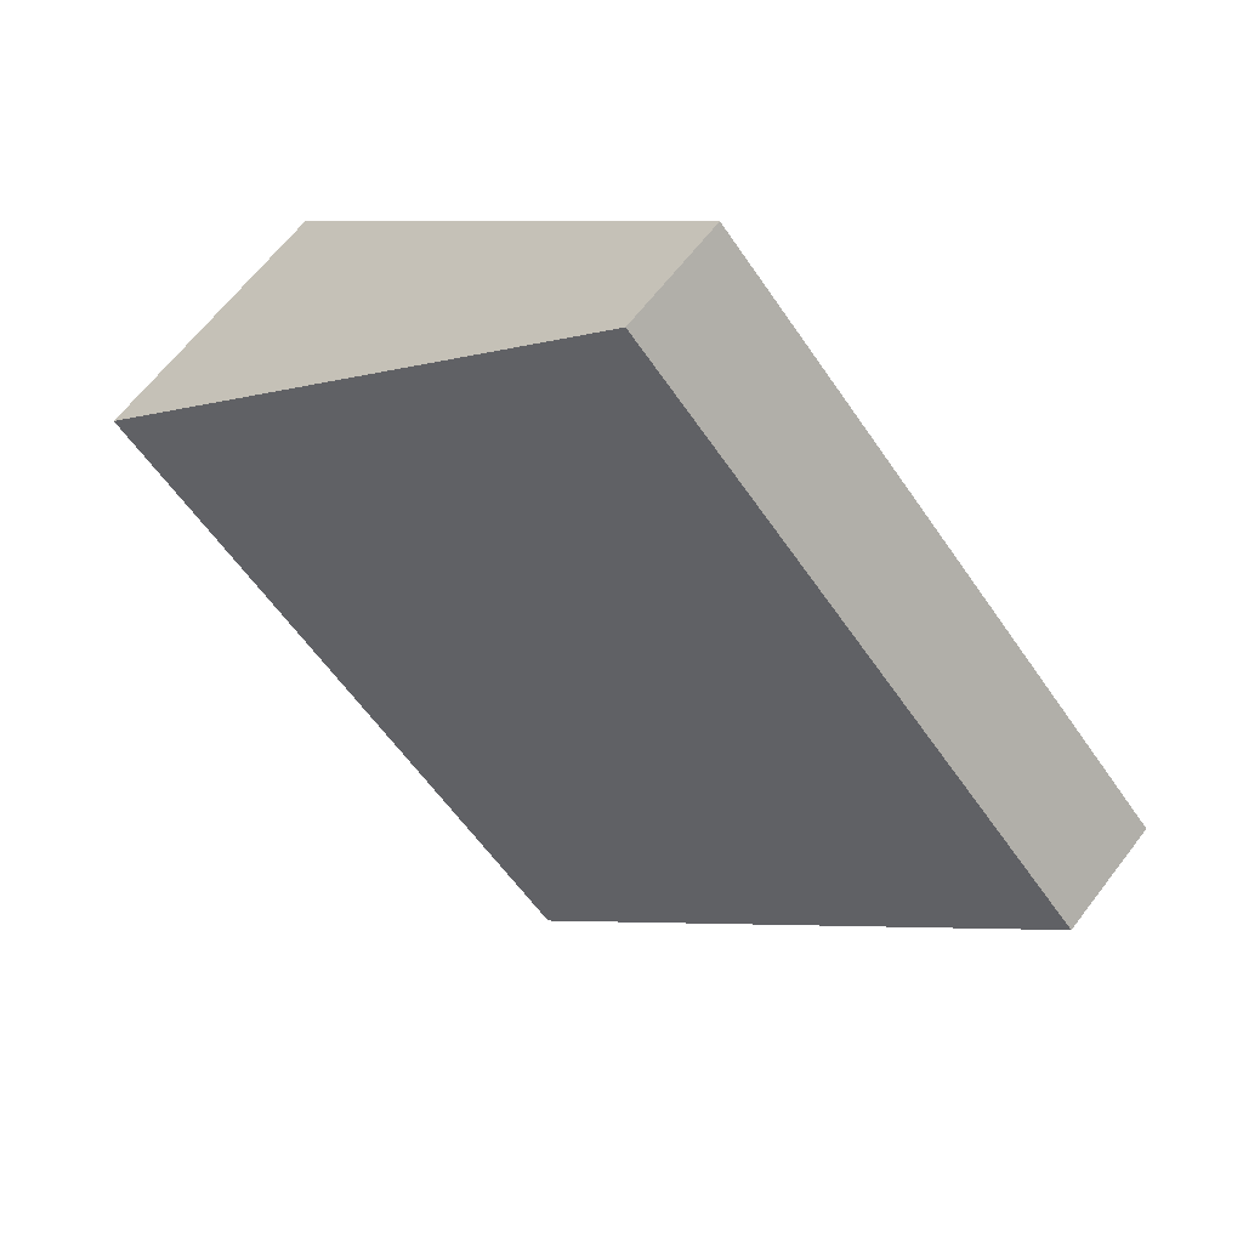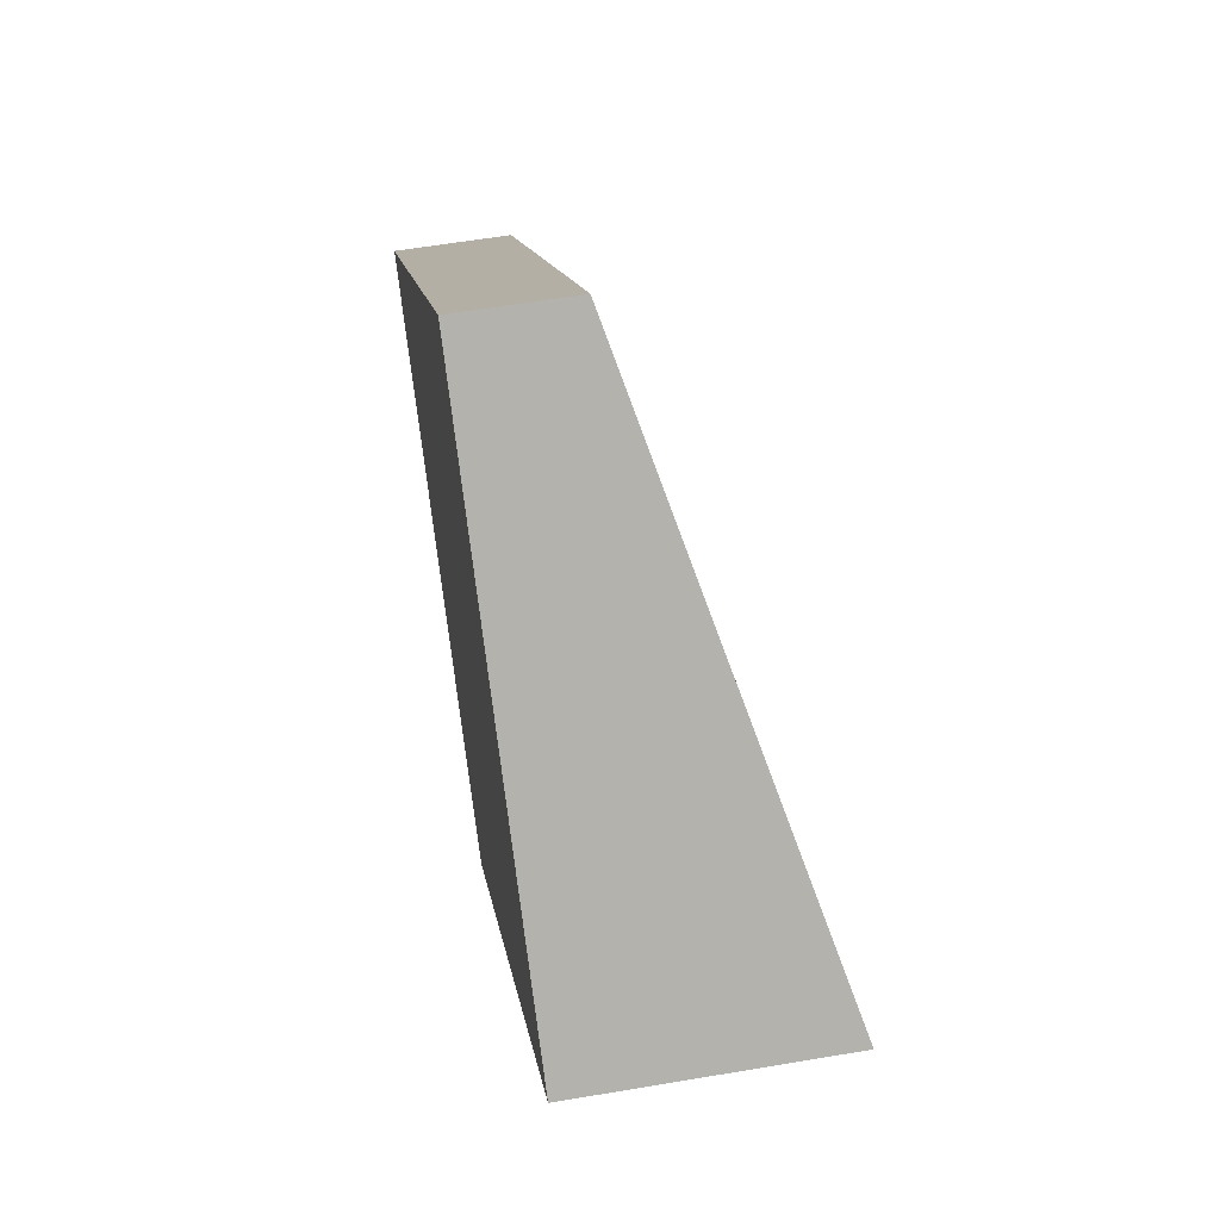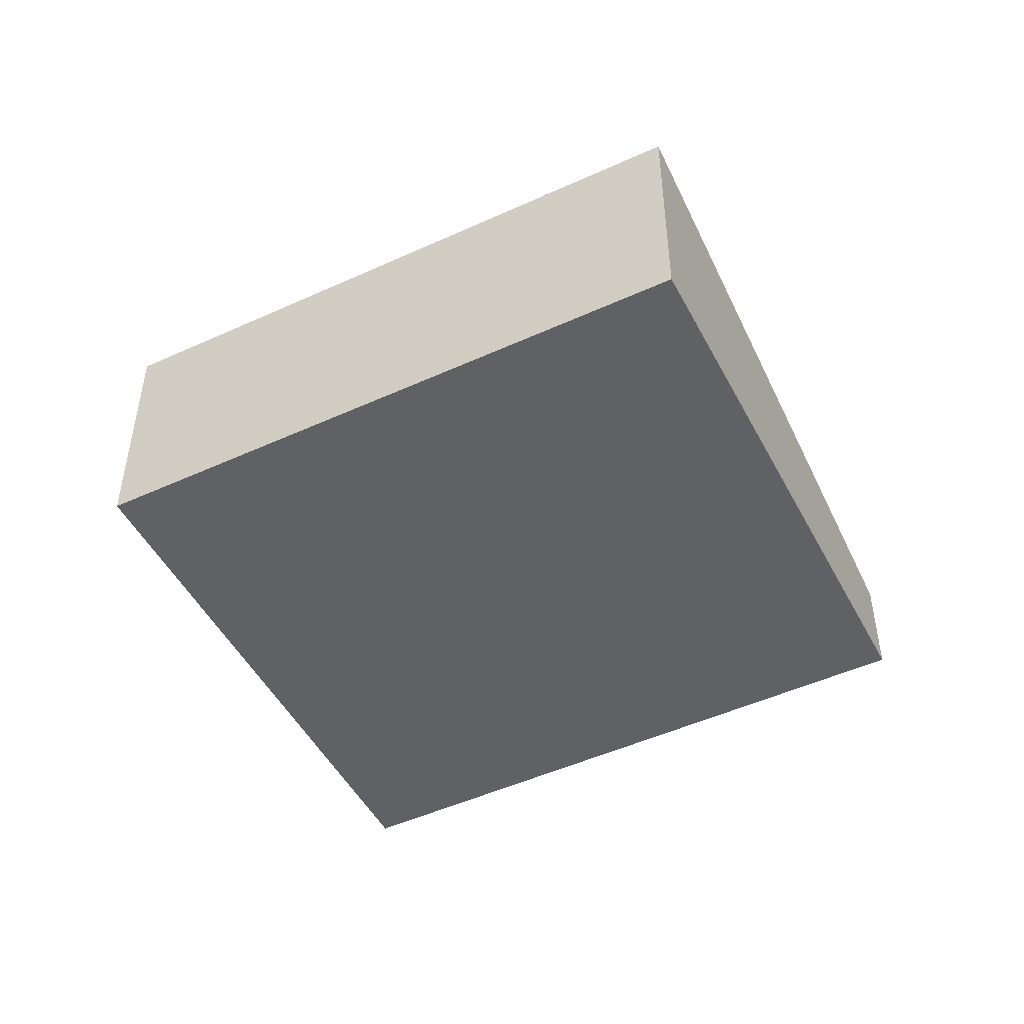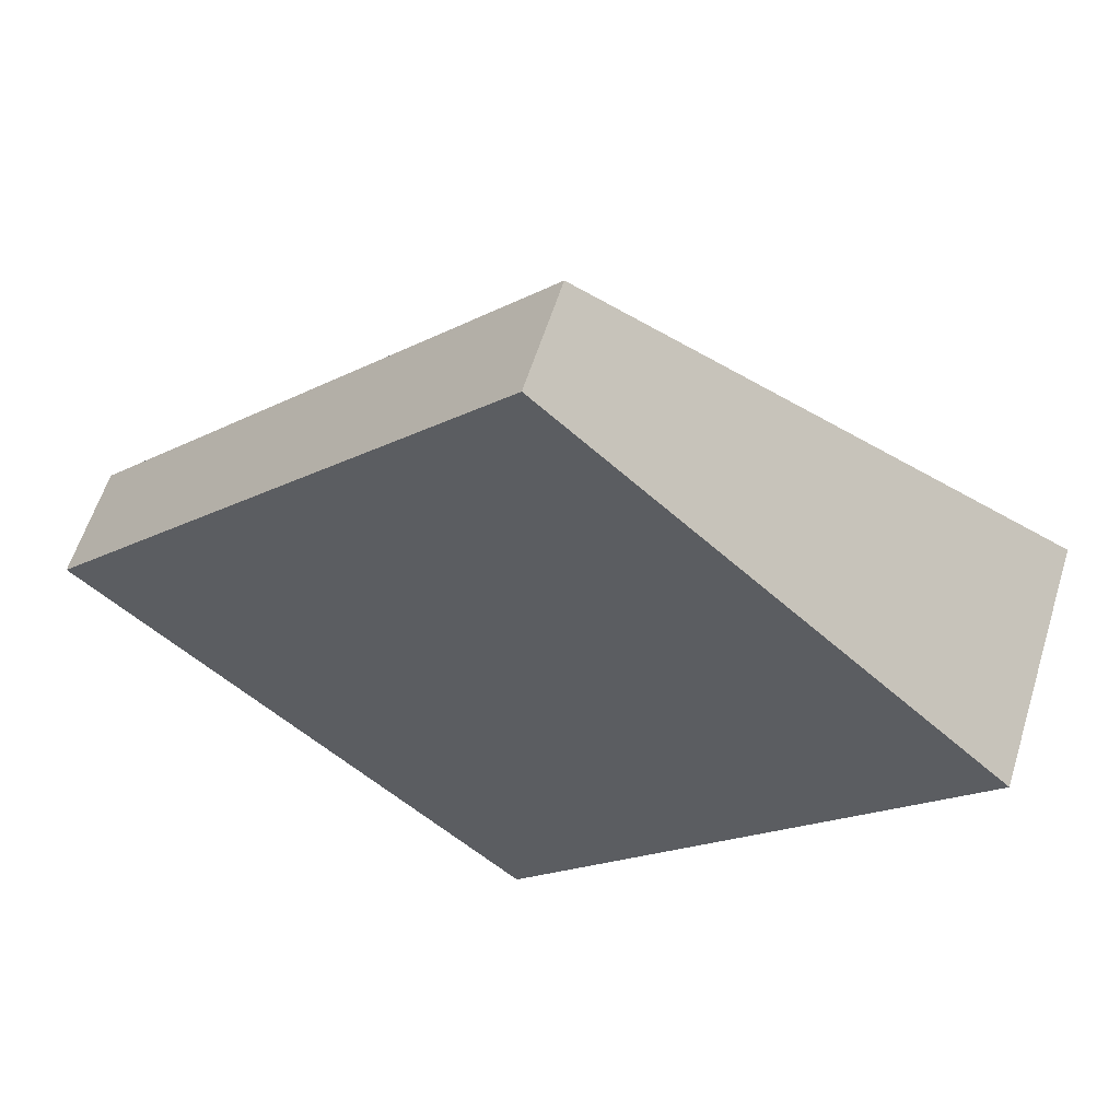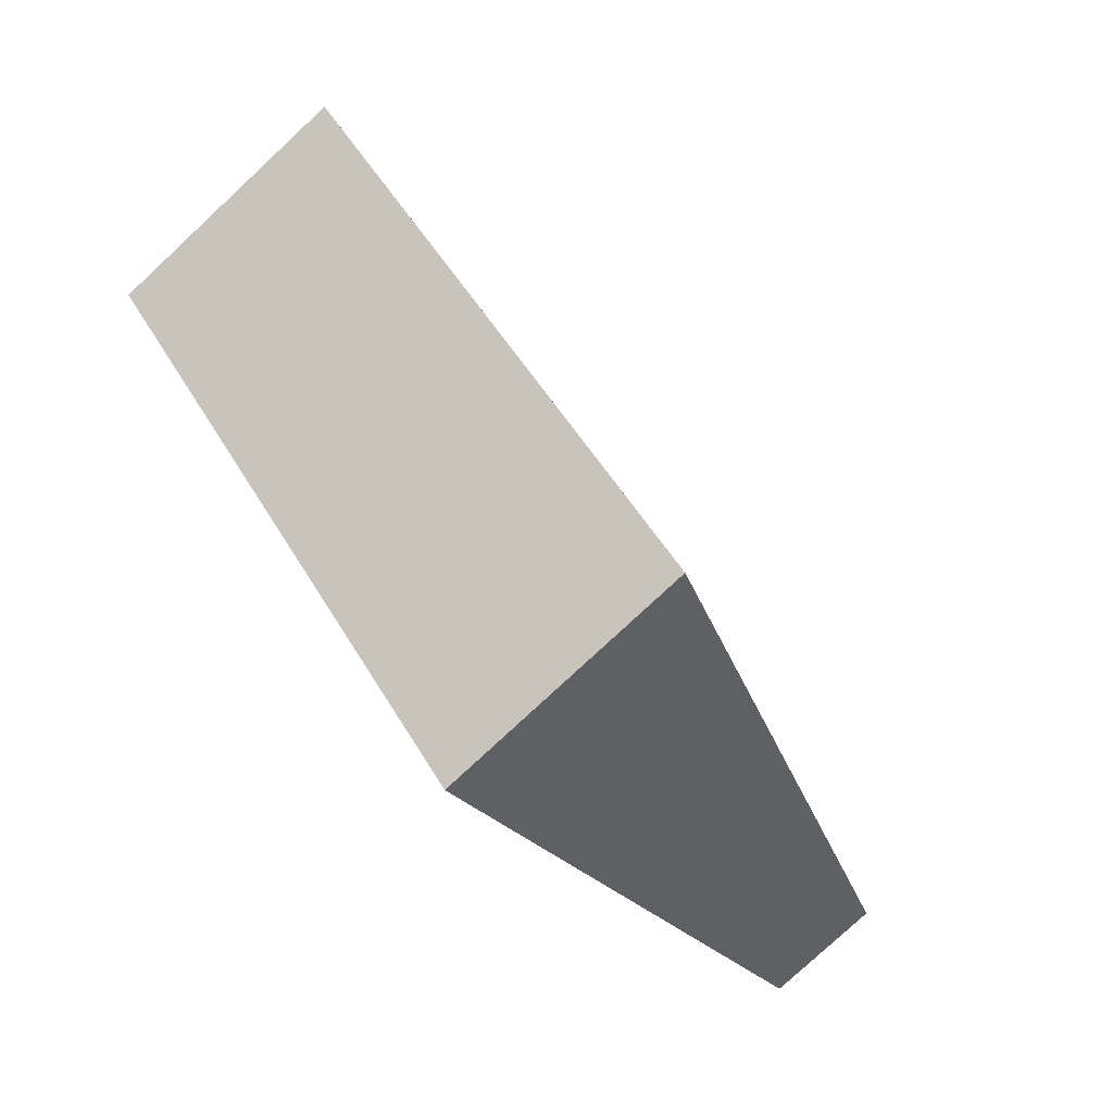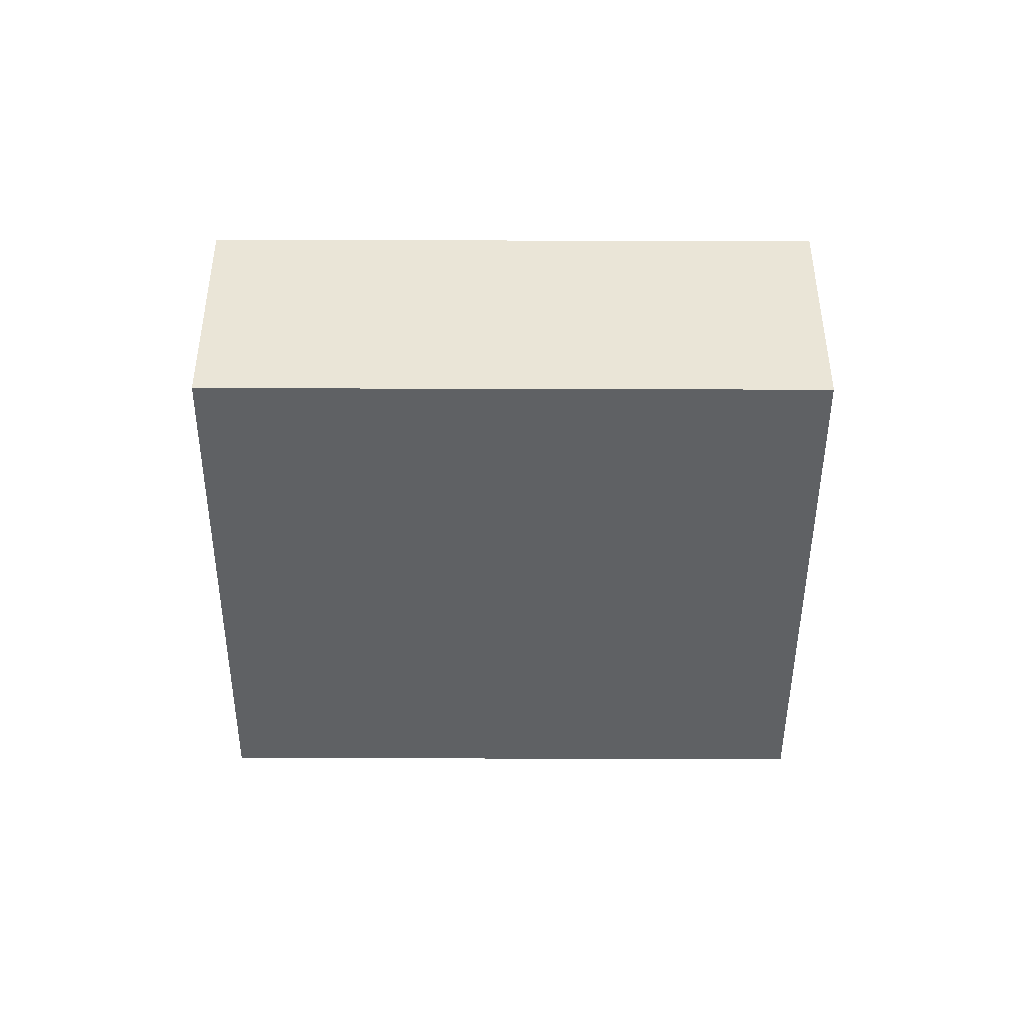
<metadata>
{"format":"obj","ext":"obj","renderer":"f3d","projection":"perspective","resolution":1024,"background":"white","views":[{"elev":64.8,"azim":-142.5,"up":"+Z"},{"elev":58.1,"azim":80.0,"up":"+Z"},{"elev":-49.0,"azim":160.2,"up":"+Y"},{"elev":58.6,"azim":17.1,"up":"+Z"},{"elev":-78.3,"azim":133.0,"up":"+Z"},{"elev":-45.7,"azim":133.1,"up":"+Y"}]}
</metadata>
<code>
v  0 1.108 6.785e-17
v  8.942 2.53 0.701
v  4.387 2.53 -4.133
v  4.555 1.108 4.835
v  4.387 2.531e-16 -4.133
v  0 0 0
v  4.555 -2.961e-16 4.835
v  8.942 -4.292e-17 0.701
g defaultobject
f 1 2 3
f 2 1 4
f 5 1 3
f 1 5 6
f 6 4 1
f 4 6 7
f 4 8 2
f 8 4 7
f 8 3 2
f 3 8 5
f 5 7 6
f 7 5 8

</code>
